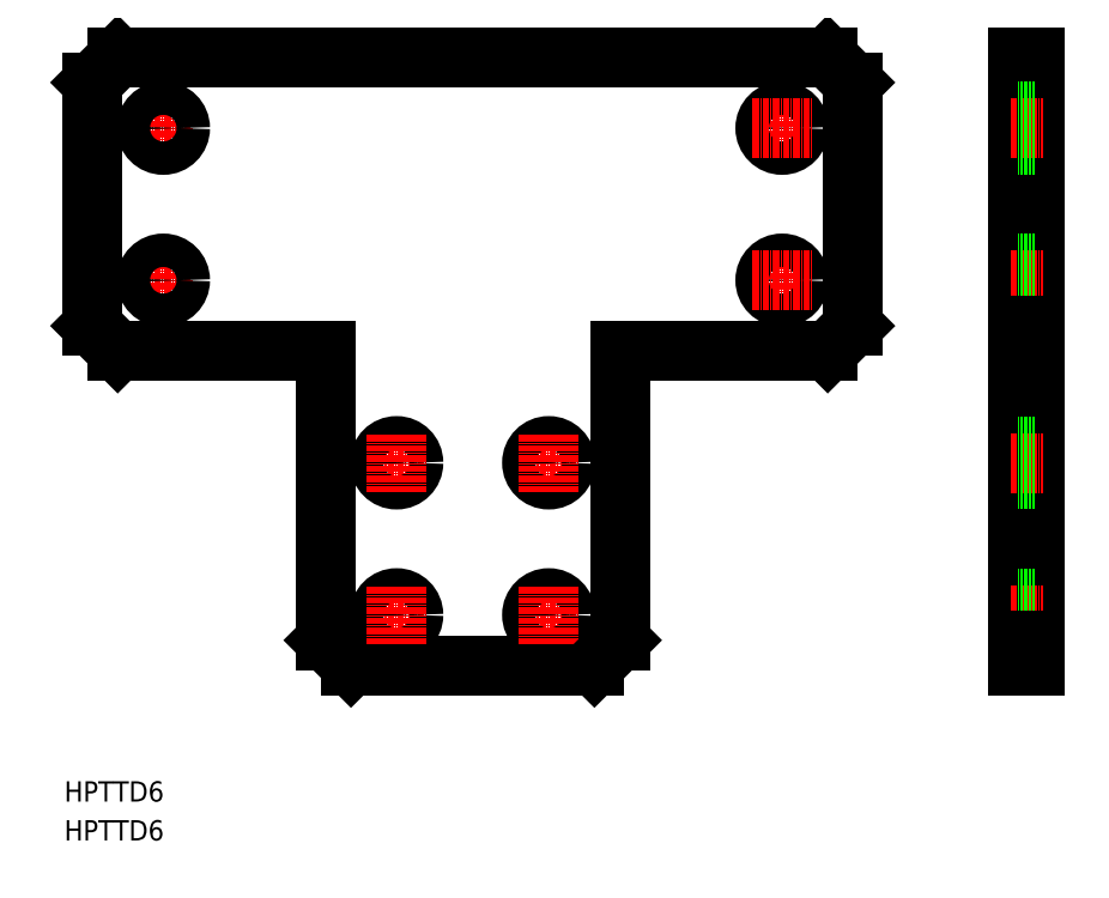
<metadata>
{"format":"dxf","ext":"dxf","renderer":"ezdxf+matplotlib","layout":"modelspace","background":"white","min_lineweight":24,"dpi":150}
</metadata>
<code>
0
SECTION
2
ENTITIES
0
LINE
8
CENTER
10
89.73
20
74.48
30
0
11
101.3
21
74.48
31
0
0
LINE
8
CENTER
10
89.73
20
44.48
30
0
11
101.3
21
44.48
31
0
0
CIRCLE
8
0
10
95.53
20
74.48
30
0
40
3.3
0
CIRCLE
8
0
10
95.53
20
44.48
30
0
40
3.3
0
LINE
8
0
10
56.53
20
34.48
30
0
11
104.5
21
34.48
31
0
0
LINE
8
0
10
10.53
20
154.5
30
0
11
150.5
21
154.5
31
0
0
LINE
8
CENTER
10
95.53
20
68.68
30
0
11
95.53
21
80.28
31
0
0
TEXT
8
0
10
1.222e-07
20
7.667
30
0
40
4
1
HPTTD6
0
TEXT
8
0
10
1.222e-07
20
2.055e-08
30
0
40
4
1
HPTTD6
0
LINE
8
CENTER
10
13.73
20
110.5
30
0
11
25.33
21
110.5
31
0
0
LINE
8
CENTER
10
19.53
20
104.7
30
0
11
19.53
21
116.3
31
0
0
CIRCLE
8
0
10
19.53
20
110.5
30
0
40
3.3
0
LINE
8
0
10
58.03
20
154.5
30
0
11
58.03
21
154.5
31
0
0
LINE
8
0
10
80.53
20
154.5
30
0
11
80.53
21
154.5
31
0
0
LINE
8
CENTER
10
95.53
20
38.68
30
0
11
95.53
21
50.28
31
0
0
LINE
8
CENTER
10
141.5
20
104.7
30
0
11
141.5
21
116.3
31
0
0
CIRCLE
8
0
10
141.5
20
110.5
30
0
40
3.3
0
LINE
8
CENTER
10
135.7
20
110.5
30
0
11
147.3
21
110.5
31
0
0
LINE
8
0
10
188.1
20
34.48
30
0
11
188.1
21
154.5
31
0
0
LINE
8
0
10
188.1
20
154.5
30
0
11
191.3
21
154.5
31
0
0
LINE
8
0
10
191.3
20
154.5
30
0
11
191.3
21
34.48
31
0
0
LINE
8
CENTER
10
186.5
20
44.48
30
0
11
192.9
21
44.48
31
0
0
LINE
8
CENTER
10
186.5
20
110.5
30
0
11
192.9
21
110.5
31
0
0
LINE
8
0
10
188.1
20
96.48
30
0
11
191.3
21
96.48
31
0
0
LINE
8
0
10
188.1
20
149.5
30
0
11
191.3
21
149.5
31
0
0
LINE
8
0
10
191.3
20
107.2
30
0
11
188.1
21
107.2
31
0
0
LINE
8
0
10
191.3
20
113.8
30
0
11
188.1
21
113.8
31
0
0
LINE
8
0
10
191.3
20
41.18
30
0
11
188.1
21
41.18
31
0
0
LINE
8
0
10
191.3
20
47.78
30
0
11
188.1
21
47.78
31
0
0
LINE
8
CENTER
10
13.73
20
140.5
30
0
11
25.33
21
140.5
31
0
0
LINE
8
CENTER
10
19.53
20
134.7
30
0
11
19.53
21
146.3
31
0
0
CIRCLE
8
0
10
19.53
20
140.5
30
0
40
3.3
0
LINE
8
CENTER
10
141.5
20
134.7
30
0
11
141.5
21
146.3
31
0
0
CIRCLE
8
0
10
141.5
20
140.5
30
0
40
3.3
0
LINE
8
CENTER
10
135.7
20
140.5
30
0
11
147.3
21
140.5
31
0
0
LINE
8
CENTER
10
186.5
20
140.5
30
0
11
192.9
21
140.5
31
0
0
LINE
8
0
10
191.3
20
137.2
30
0
11
188.1
21
137.2
31
0
0
LINE
8
0
10
191.3
20
143.8
30
0
11
188.1
21
143.8
31
0
0
LINE
8
0
10
51.53
20
96.48
30
0
11
51.53
21
39.48
31
0
0
LINE
8
0
10
109.5
20
96.48
30
0
11
109.5
21
39.48
31
0
0
LINE
8
0
10
51.53
20
39.48
30
0
11
56.53
21
34.48
31
0
0
LINE
8
0
10
104.5
20
34.48
30
0
11
109.5
21
39.48
31
0
0
LINE
8
0
10
5.525
20
149.5
30
0
11
5.525
21
101.5
31
0
0
LINE
8
0
10
155.5
20
101.5
30
0
11
155.5
21
149.5
31
0
0
LINE
8
0
10
10.53
20
154.5
30
0
11
5.525
21
149.5
31
0
0
LINE
8
0
10
150.5
20
154.5
30
0
11
155.5
21
149.5
31
0
0
LINE
8
CENTER
10
59.73
20
74.48
30
0
11
71.33
21
74.48
31
0
0
LINE
8
CENTER
10
59.73
20
44.48
30
0
11
71.33
21
44.48
31
0
0
CIRCLE
8
0
10
65.53
20
74.48
30
0
40
3.3
0
CIRCLE
8
0
10
65.53
20
44.48
30
0
40
3.3
0
LINE
8
CENTER
10
65.53
20
68.68
30
0
11
65.53
21
80.28
31
0
0
LINE
8
CENTER
10
65.53
20
38.68
30
0
11
65.53
21
50.28
31
0
0
LINE
8
0
10
10.53
20
96.48
30
0
11
51.53
21
96.48
31
0
0
LINE
8
0
10
5.525
20
101.5
30
0
11
10.53
21
96.48
31
0
0
LINE
8
0
10
109.5
20
96.48
30
0
11
150.5
21
96.48
31
0
0
LINE
8
0
10
150.5
20
96.48
30
0
11
155.5
21
101.5
31
0
0
LINE
8
0
10
188.1
20
101.5
30
0
11
191.3
21
101.5
31
0
0
LINE
8
0
10
191.3
20
39.48
30
0
11
188.1
21
39.48
31
0
0
LINE
8
CENTER
10
186.5
20
74.48
30
0
11
192.9
21
74.48
31
0
0
LINE
8
0
10
191.3
20
71.18
30
0
11
188.1
21
71.18
31
0
0
LINE
8
0
10
191.3
20
77.78
30
0
11
188.1
21
77.78
31
0
0
LINE
8
0
10
191.3
20
34.48
30
0
11
188.1
21
34.48
31
0
0
ENDSEC
0
EOF

</code>
